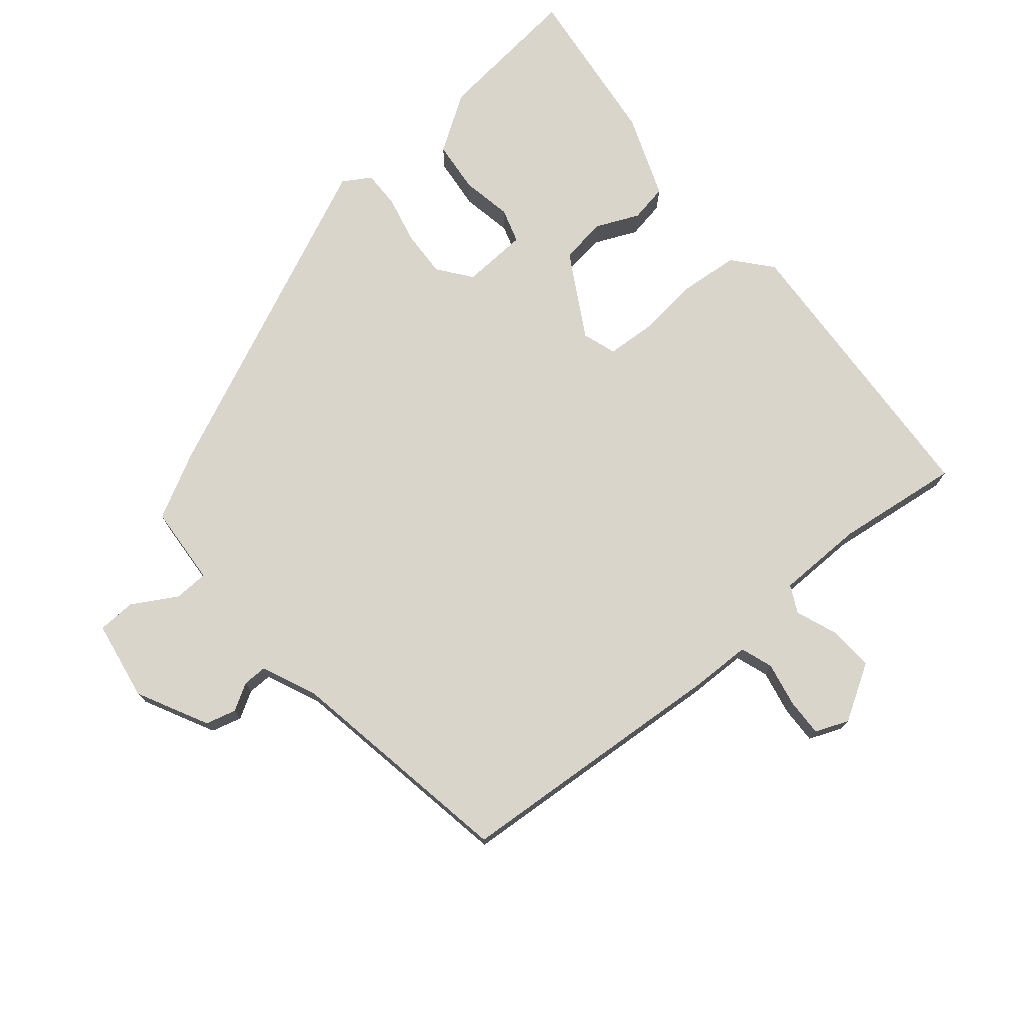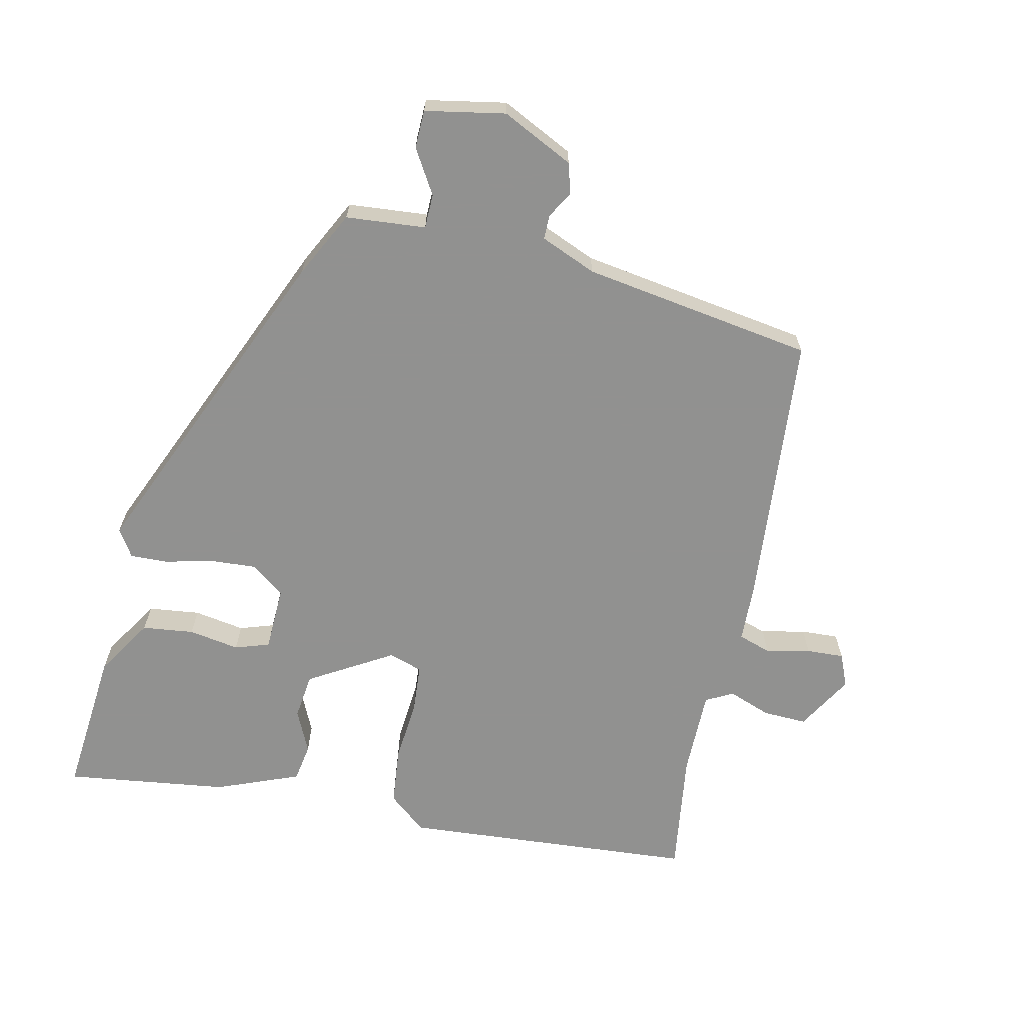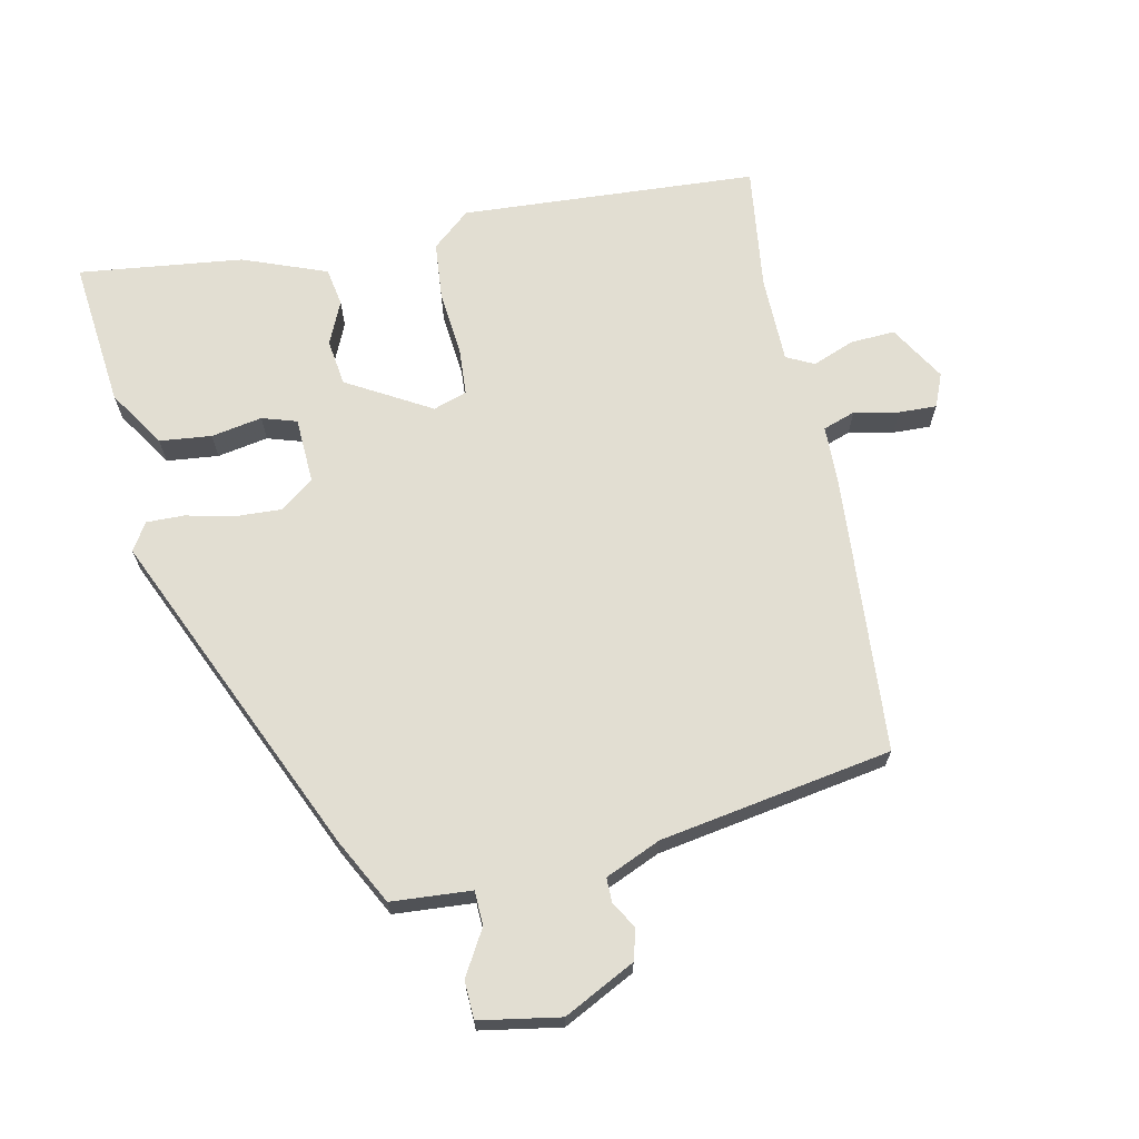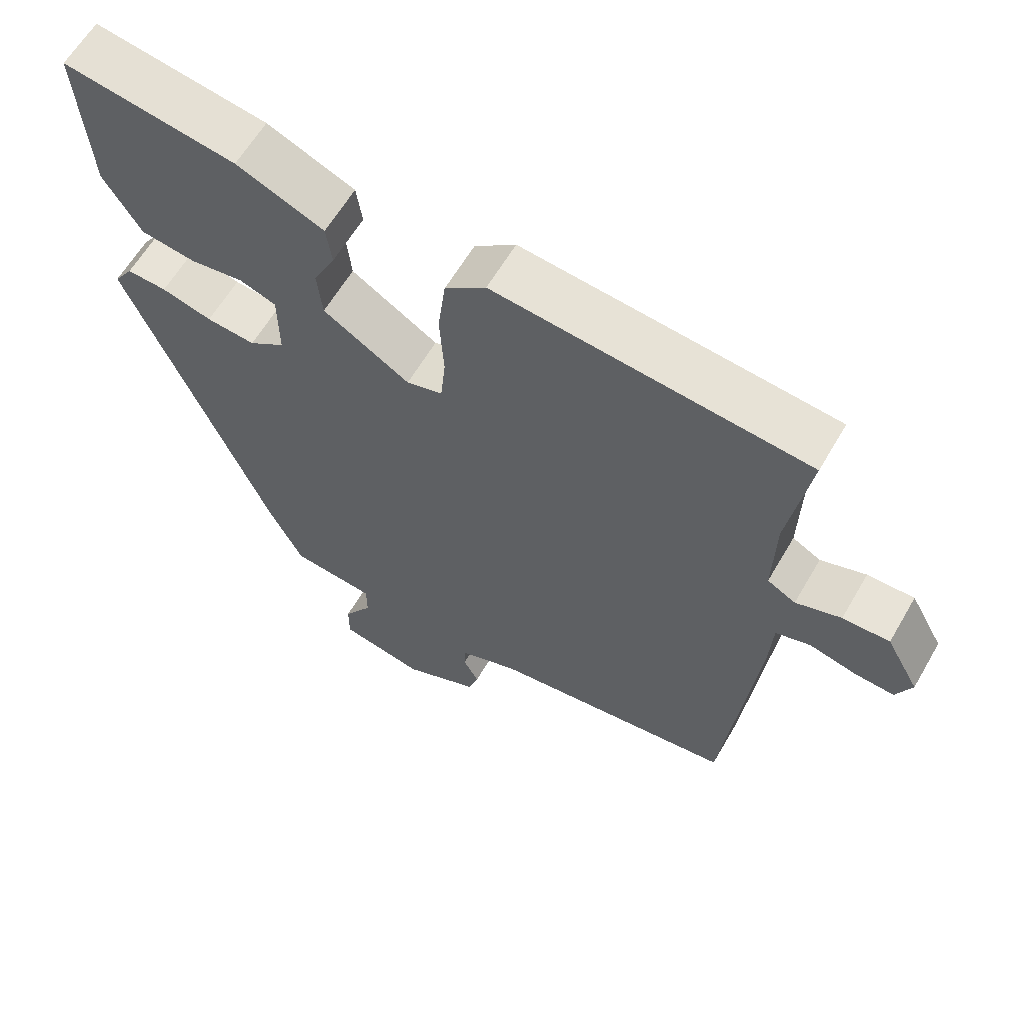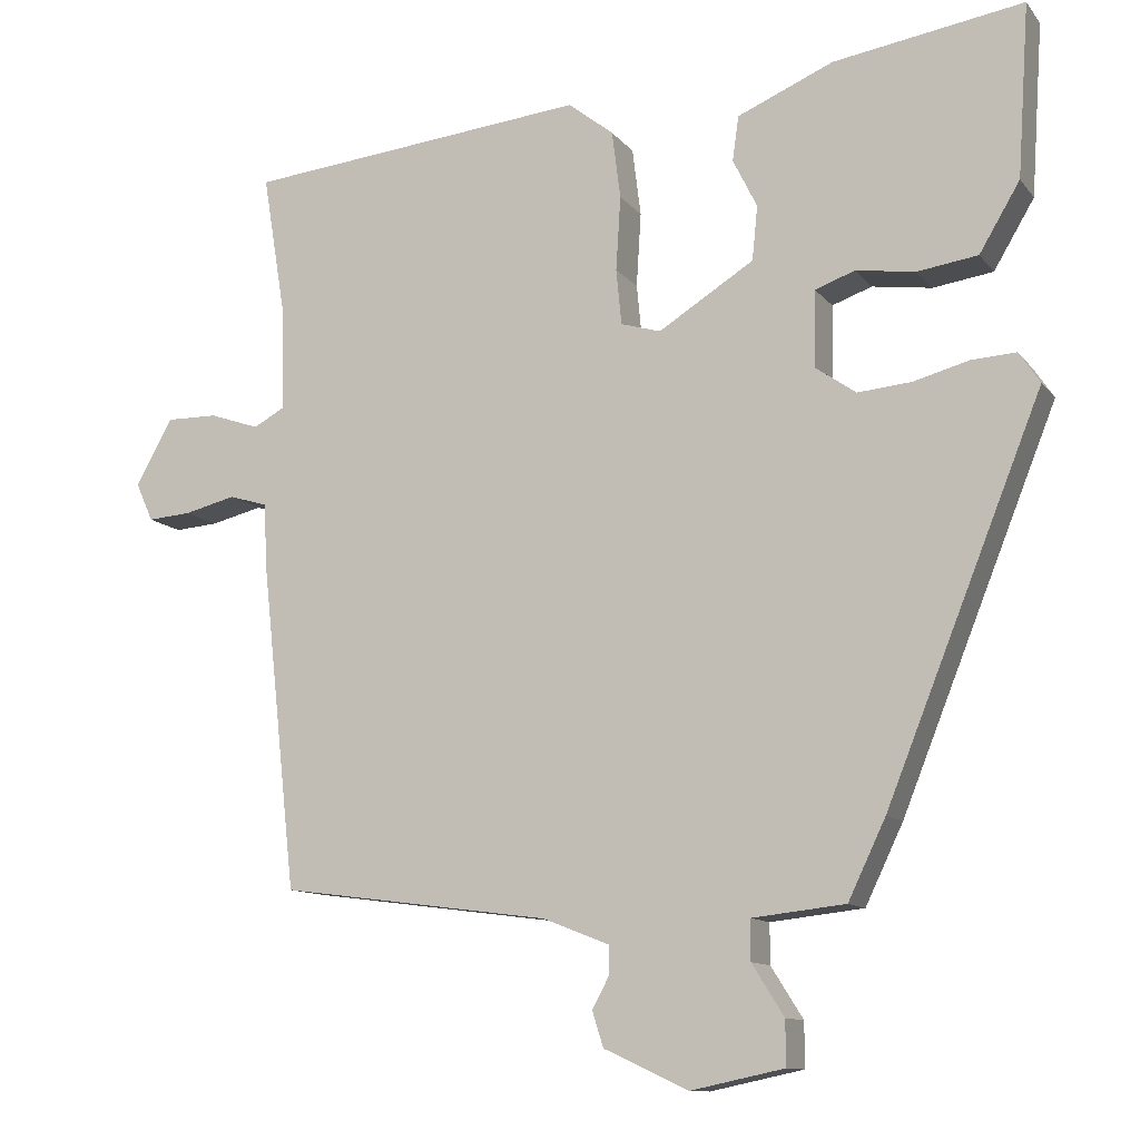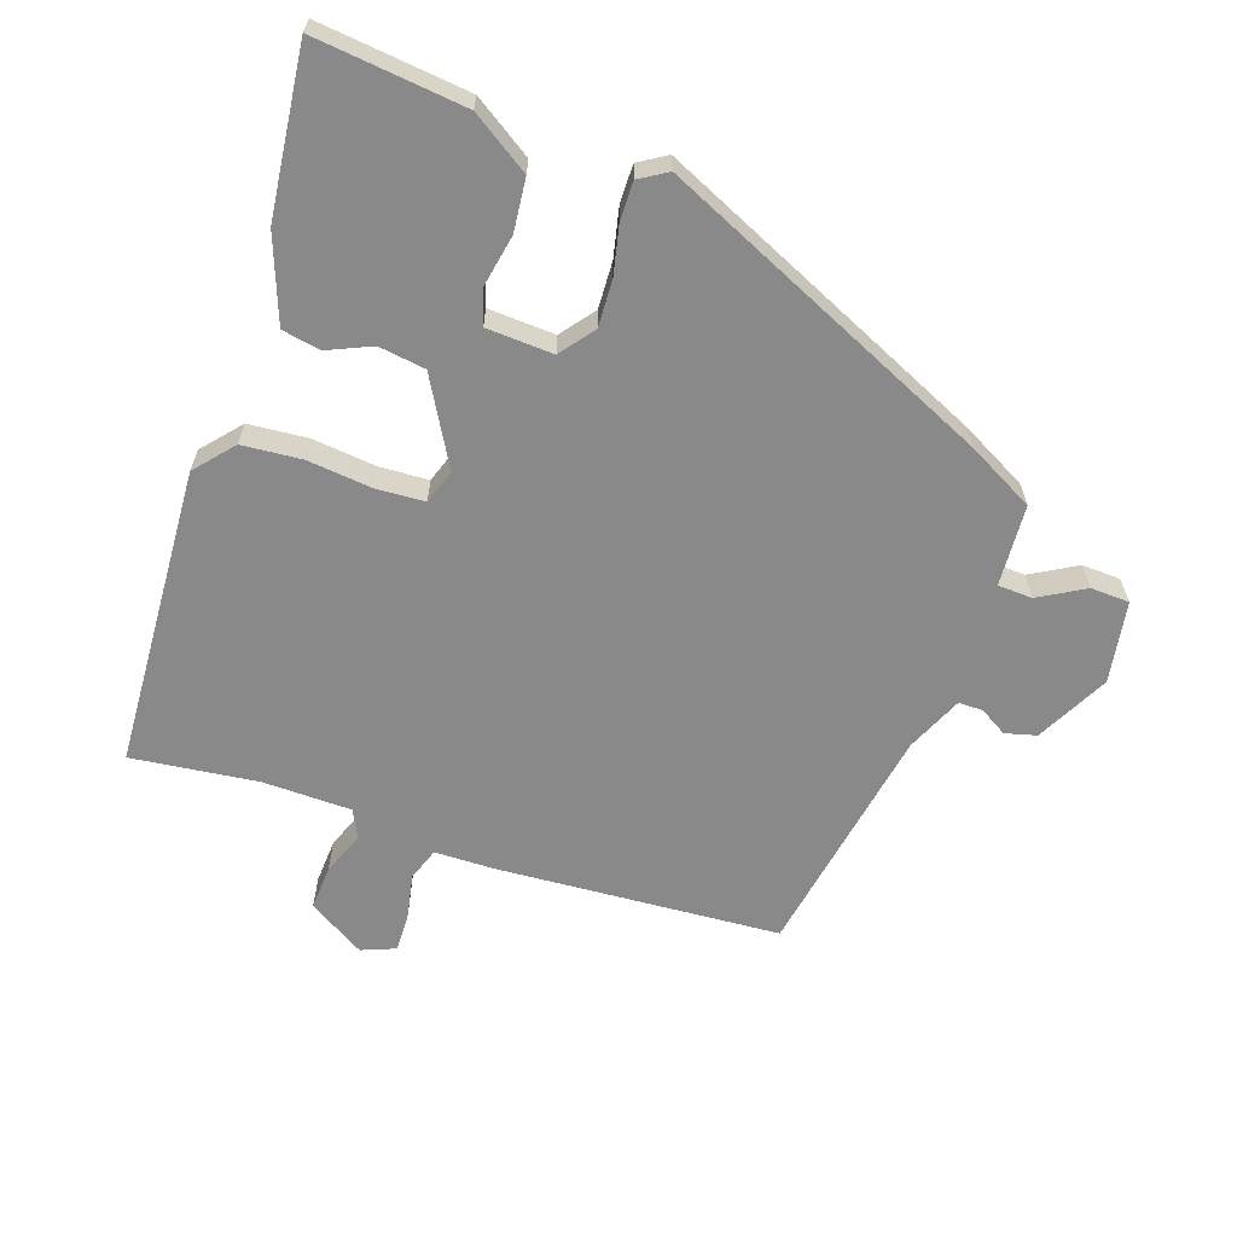
<metadata>
{"format":"obj","ext":"obj","renderer":"f3d","projection":"perspective","resolution":1024,"background":"white","views":[{"elev":74.7,"azim":-132.0,"up":"+Y"},{"elev":-66.0,"azim":166.2,"up":"+Y"},{"elev":67.9,"azim":166.0,"up":"+Y"},{"elev":61.8,"azim":-149.9,"up":"+Z"},{"elev":-11.5,"azim":22.9,"up":"+Z"},{"elev":-63.0,"azim":68.7,"up":"+Y"}]}
</metadata>
<code>
v -0.503 0.07 0.444
v -0.063 0.07 0.487
v -0.005 0.07 0.441
v 0.006 0.07 0.354
v 0 0.07 0.259
v 0.007 0.07 0.188
v 0.058 0.07 0.173
v 0.18 0.07 0.249
v 0.187 0.07 0.318
v 0.156 0.07 0.381
v 0.164 0.07 0.438
v 0.287 0.07 0.49
v 0.53 0.07 0.528
v 0.515 0.07 0.307
v 0.463 0.07 0.22
v 0.386 0.07 0.209
v 0.31 0.07 0.22
v 0.259 0.07 0.202
v 0.258 0.07 0.104
v 0.309 0.07 0.068
v 0.378 0.07 0.074
v 0.449 0.07 0.093
v 0.505 0.07 0.096
v 0.532 0.07 0.056
v 0.333 0.07 -0.439
v 0.285 0.07 -0.539
v 0.166 0.07 -0.552
v 0.166 0.07 -0.603
v 0.207 0.07 -0.668
v 0.207 0.07 -0.725
v 0.088 0.07 -0.75
v -0.02 0.07 -0.7
v -0.034 0.07 -0.655
v -0.012 0.07 -0.614
v -0.013 0.07 -0.578
v -0.097 0.07 -0.545
v -0.444 0.07 -0.499
v -0.489 0.07 -0.086
v -0.494 0.07 0.002
v -0.543 0.07 0.017
v -0.609 0.07 0.001
v -0.665 0.07 -0.003
v -0.687 0.07 0.046
v -0.64 0.07 0.131
v -0.574 0.07 0.13
v -0.51 0.07 0.108
v -0.47 0.07 0.13
v -0.473 0.07 0.26
v -0.503 0 0.444
v -0.063 0 0.487
v -0.005 0 0.441
v 0.006 0 0.354
v 0 0 0.259
v 0.007 0 0.188
v 0.058 0 0.173
v 0.18 0 0.249
v 0.187 0 0.318
v 0.156 0 0.381
v 0.164 0 0.438
v 0.287 0 0.49
v 0.53 0 0.528
v 0.515 0 0.307
v 0.463 0 0.22
v 0.386 0 0.209
v 0.31 0 0.22
v 0.259 0 0.202
v 0.258 0 0.104
v 0.309 0 0.068
v 0.378 0 0.074
v 0.449 0 0.093
v 0.505 0 0.096
v 0.532 0 0.056
v 0.333 0 -0.439
v 0.285 0 -0.539
v 0.166 0 -0.552
v 0.166 0 -0.603
v 0.207 0 -0.668
v 0.207 0 -0.725
v 0.088 0 -0.75
v -0.02 0 -0.7
v -0.034 0 -0.655
v -0.012 0 -0.614
v -0.013 0 -0.578
v -0.097 0 -0.545
v -0.444 0 -0.499
v -0.489 0 -0.086
v -0.494 0 0.002
v -0.543 0 0.017
v -0.609 0 0.001
v -0.665 0 -0.003
v -0.687 0 0.046
v -0.64 0 0.131
v -0.574 0 0.13
v -0.51 0 0.108
v -0.47 0 0.13
v -0.473 0 0.26
f 44 45 46
f 43 44 46
f 42 43 46
f 41 42 46
f 40 41 46
f 39 40 46 47
f 38 39 47
f 37 38 47
f 36 37 47
f 35 36 47 48
f 32 33 34
f 31 32 34
f 30 31 34
f 29 30 34
f 28 29 34
f 27 28 34 35
f 25 26 27
f 24 25 27
f 23 24 27
f 22 23 27
f 21 22 27
f 20 21 27 35
f 19 20 35 48
f 15 16 17
f 14 15 17
f 13 14 17
f 12 13 17
f 11 12 17
f 10 11 17
f 9 10 17
f 8 9 17 18
f 7 8 18 19
f 3 4 5
f 2 3 5
f 1 2 5
f 48 1 5
f 48 5 6
f 6 7 19 48
f 94 93 92
f 94 92 91
f 94 91 90
f 94 90 89
f 94 89 88
f 95 94 88 87
f 95 87 86
f 95 86 85
f 95 85 84
f 96 95 84 83
f 82 81 80
f 82 80 79
f 82 79 78
f 82 78 77
f 82 77 76
f 83 82 76 75
f 75 74 73
f 75 73 72
f 75 72 71
f 75 71 70
f 75 70 69
f 83 75 69 68
f 96 83 68 67
f 65 64 63
f 65 63 62
f 65 62 61
f 65 61 60
f 65 60 59
f 65 59 58
f 65 58 57
f 66 65 57 56
f 67 66 56 55
f 53 52 51
f 53 51 50
f 53 50 49
f 53 49 96
f 54 53 96
f 96 67 55 54
f 1 49 50 2
f 2 50 51 3
f 3 51 52 4
f 4 52 53 5
f 5 53 54 6
f 6 54 55 7
f 7 55 56 8
f 8 56 57 9
f 9 57 58 10
f 10 58 59 11
f 11 59 60 12
f 12 60 61 13
f 13 61 62 14
f 14 62 63 15
f 15 63 64 16
f 16 64 65 17
f 17 65 66 18
f 18 66 67 19
f 19 67 68 20
f 20 68 69 21
f 21 69 70 22
f 22 70 71 23
f 23 71 72 24
f 24 72 73 25
f 25 73 74 26
f 26 74 75 27
f 27 75 76 28
f 28 76 77 29
f 29 77 78 30
f 30 78 79 31
f 31 79 80 32
f 32 80 81 33
f 33 81 82 34
f 34 82 83 35
f 35 83 84 36
f 36 84 85 37
f 37 85 86 38
f 38 86 87 39
f 39 87 88 40
f 40 88 89 41
f 41 89 90 42
f 42 90 91 43
f 43 91 92 44
f 44 92 93 45
f 45 93 94 46
f 46 94 95 47
f 47 95 96 48
f 48 96 49 1

</code>
